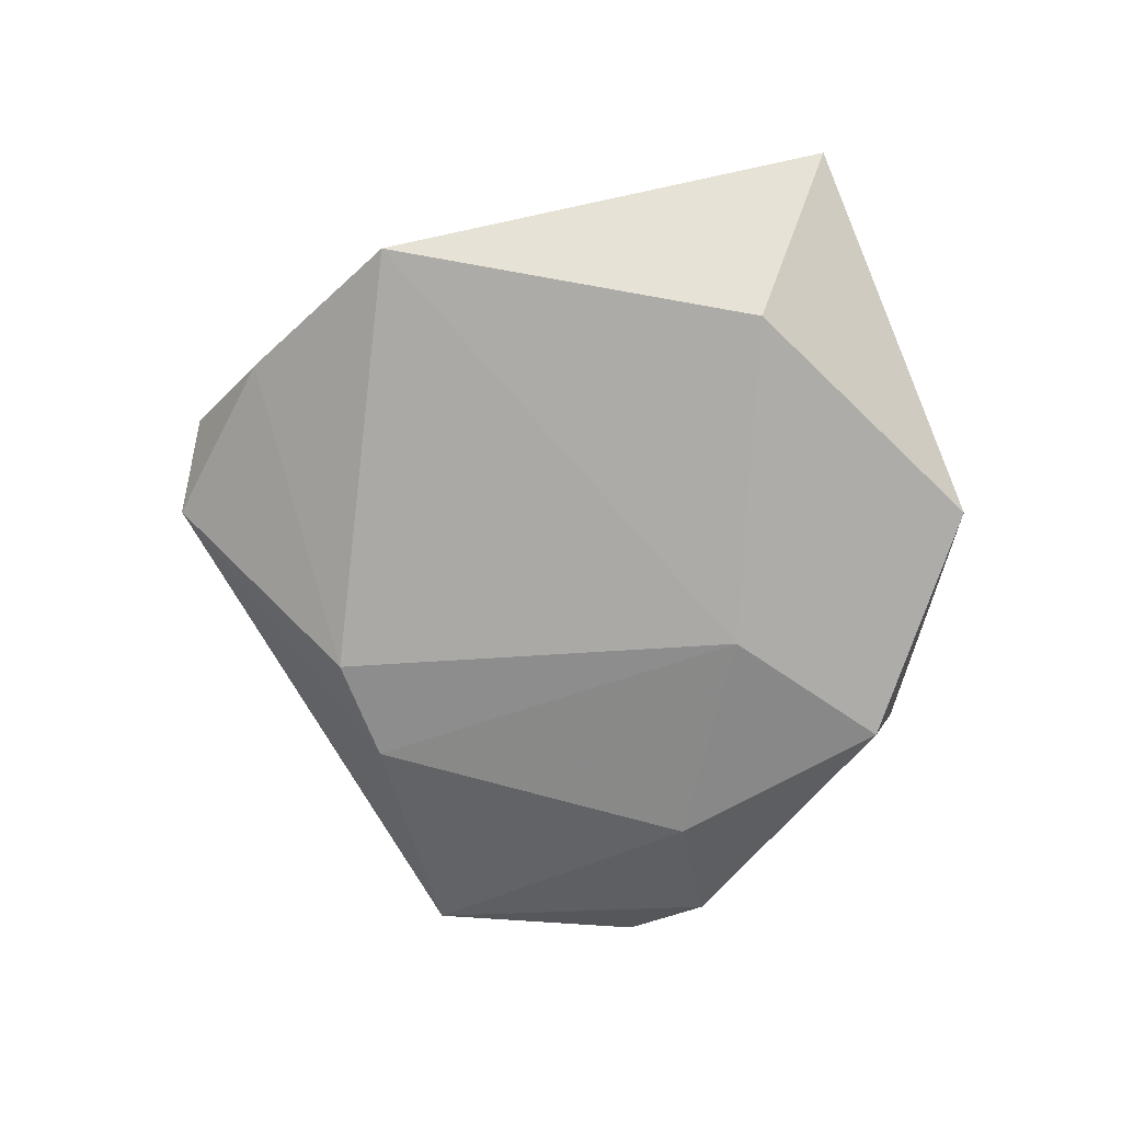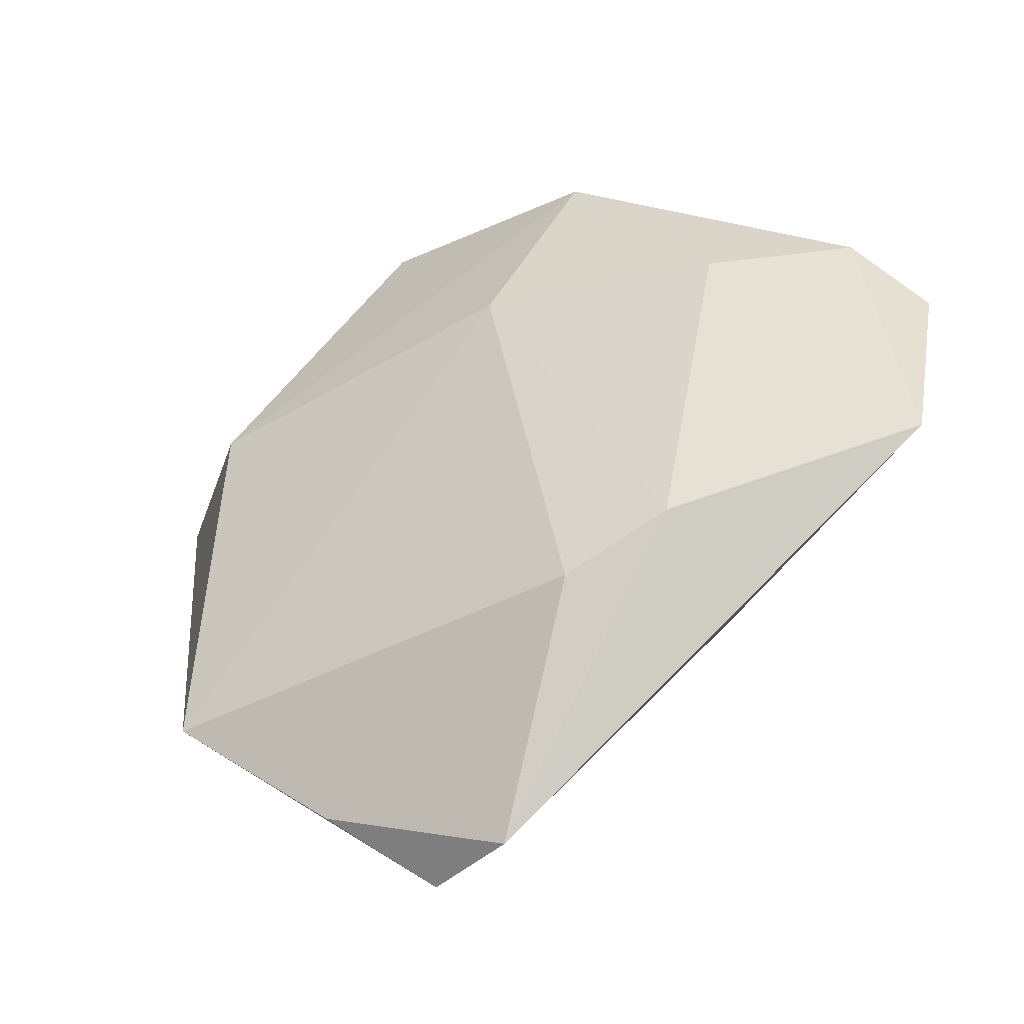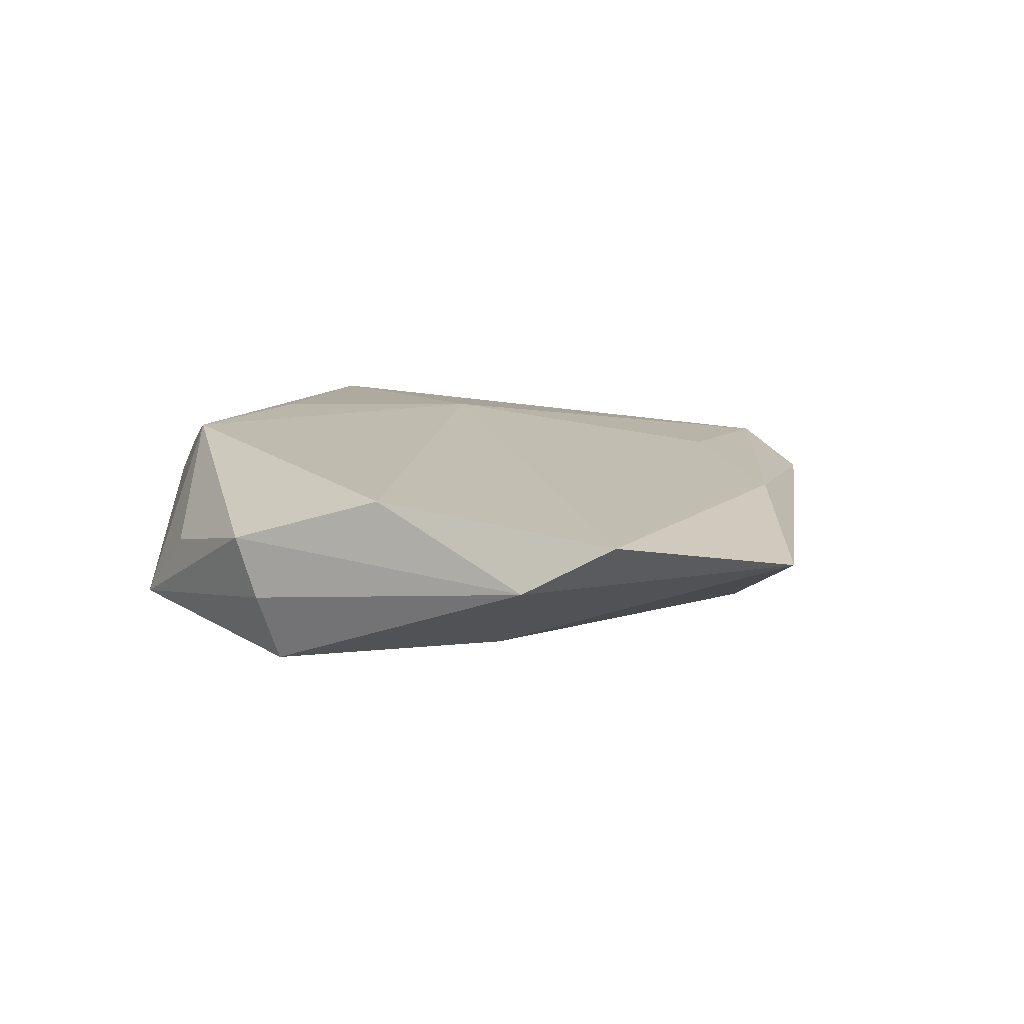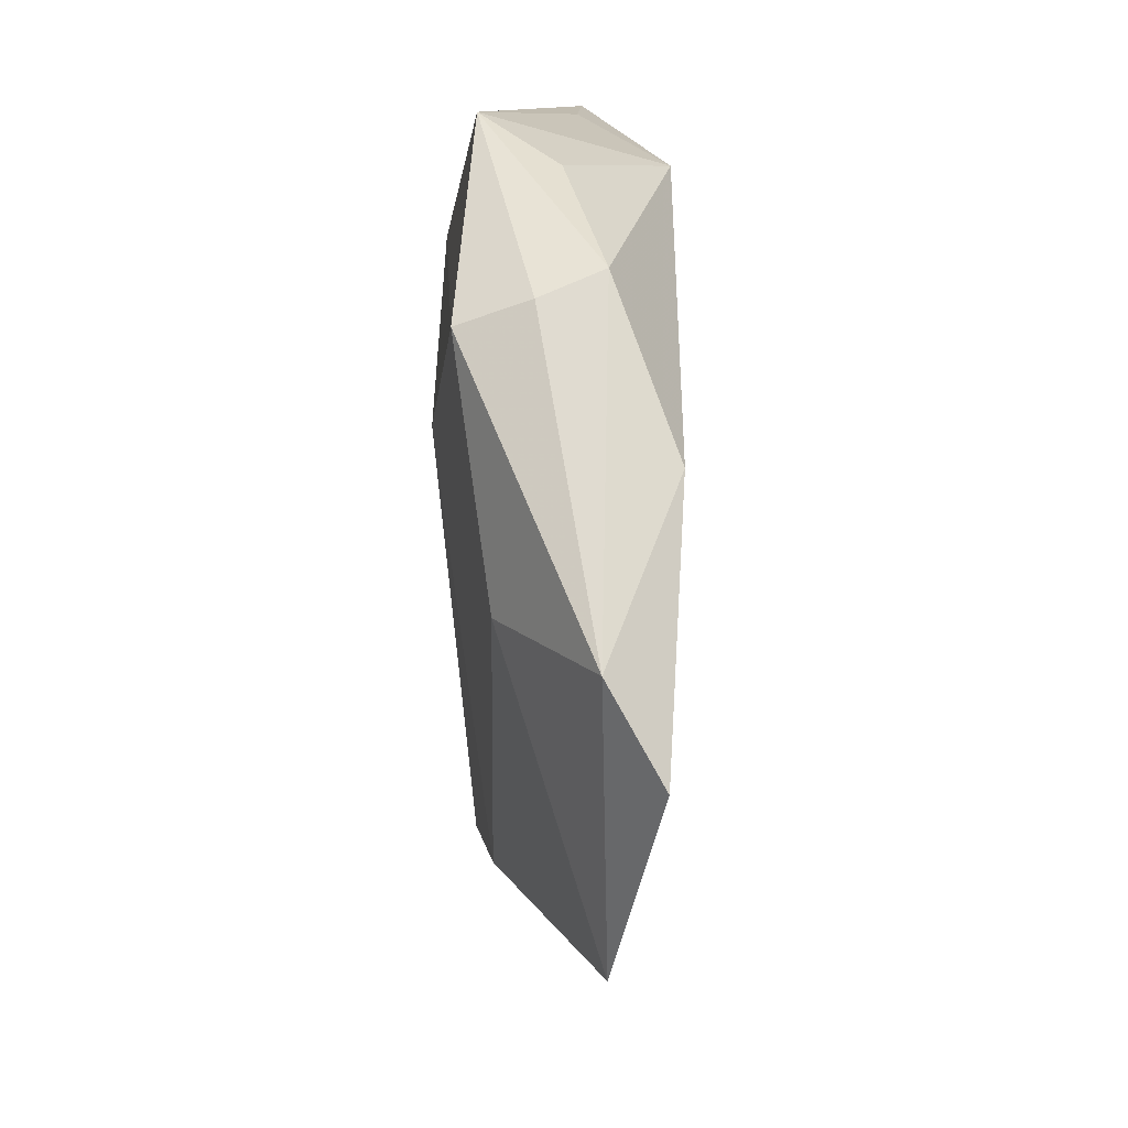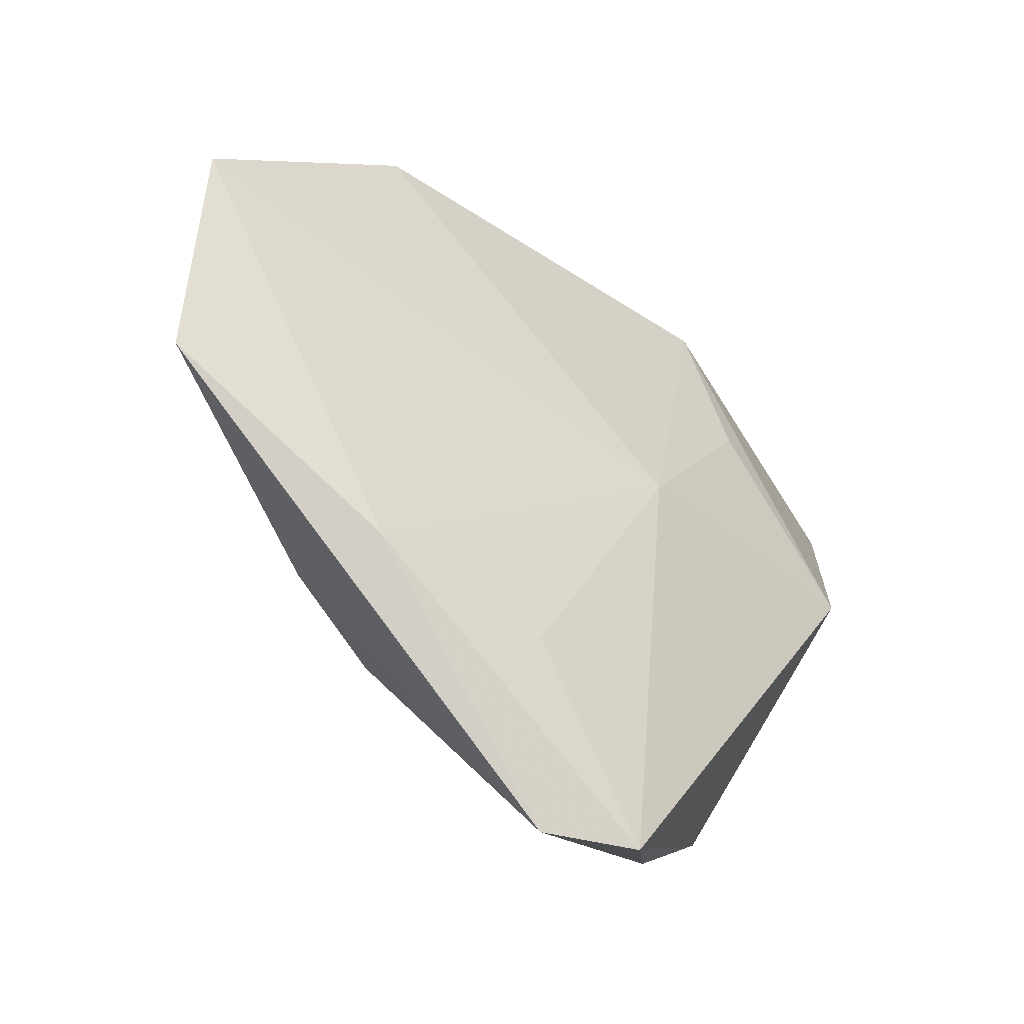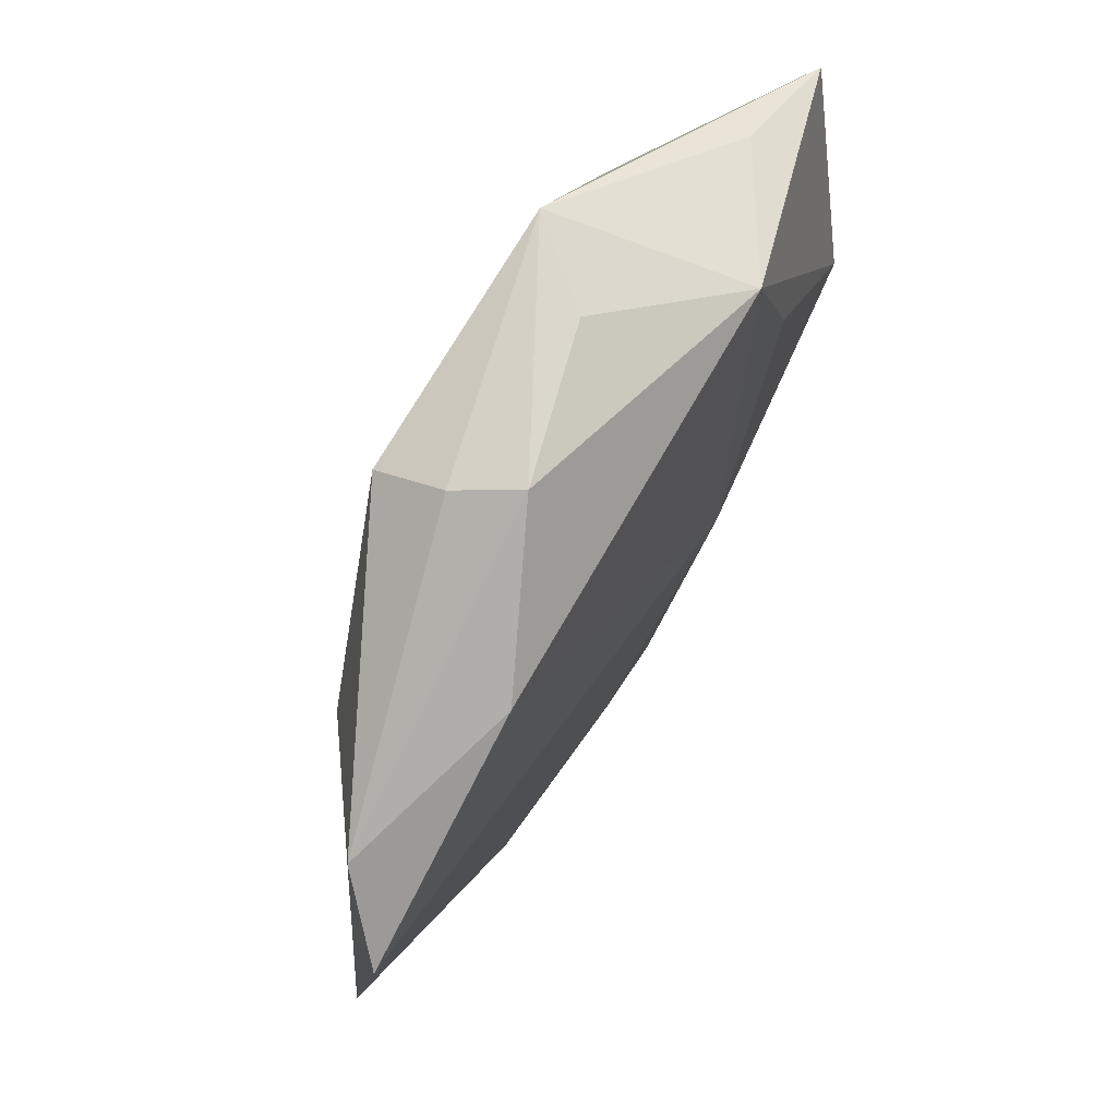
<metadata>
{"format":"obj","ext":"obj","renderer":"f3d","projection":"perspective","resolution":1024,"background":"white","views":[{"elev":-74.5,"azim":85.6,"up":"+Z"},{"elev":-47.0,"azim":-149.0,"up":"+Y"},{"elev":12.3,"azim":-116.8,"up":"+Z"},{"elev":36.9,"azim":-92.2,"up":"+Y"},{"elev":-45.9,"azim":-43.3,"up":"+Y"},{"elev":65.6,"azim":-62.5,"up":"+Y"}]}
</metadata>
<code>
v -0.01497 -0.02995 -0.009749
v 0.04665 0.02108 0.003714
v 0.009372 -0.04934 0.005392
v 0.01575 0.02999 0.01118
v 0.008431 0.04004 -0.007989
v -0.0009595 -0.05053 0.001737
v -0.02602 -0.02893 0.00547
v -0.03008 0.0252 0.009272
v 0.03916 -0.0003851 0.01096
v -0.006064 -0.03162 0.007417
v 0.03173 0.0277 0.002539
v -0.04664 0.0157 0.001331
v 0.02165 0.01555 0.01195
v 0.01809 -0.04215 -0.002393
v -0.007651 0.01514 -0.01299
v -0.03311 0.01157 -0.00777
v 0.02972 0.01442 -0.01149
v 0.03355 -0.02789 -0.008778
v -0.02591 -0.02485 -0.008102
v -0.05059 -0.0165 0.001902
v -0.01815 0.03263 -0.01076
v -0.01529 0.03666 0.003322
v -0.01807 0.03533 -0.003331
v 0.007685 -0.003243 0.01263
v -0.0526 0.007553 0.006768
v 0.001254 0.03805 -0.0001796
f 21 5 17
f 11 5 4
f 18 9 3
f 7 3 10
f 7 25 20
f 4 5 26
f 15 1 19
f 15 21 17
f 17 18 15
f 15 18 1
f 2 18 17
f 9 18 2
f 17 5 2
f 5 11 2
f 4 9 2
f 2 11 4
f 19 1 6
f 6 3 7
f 7 20 6
f 6 20 19
f 4 8 24
f 3 9 24
f 24 10 3
f 24 8 25
f 24 25 7
f 7 10 24
f 12 20 25
f 25 8 12
f 19 20 16
f 16 15 19
f 21 15 16
f 16 12 21
f 20 12 16
f 22 12 8
f 22 26 5
f 22 8 4
f 4 26 22
f 1 18 14
f 14 6 1
f 14 18 3
f 3 6 14
f 13 9 4
f 4 24 13
f 13 24 9
f 21 12 23
f 12 22 23
f 5 21 23
f 23 22 5

</code>
